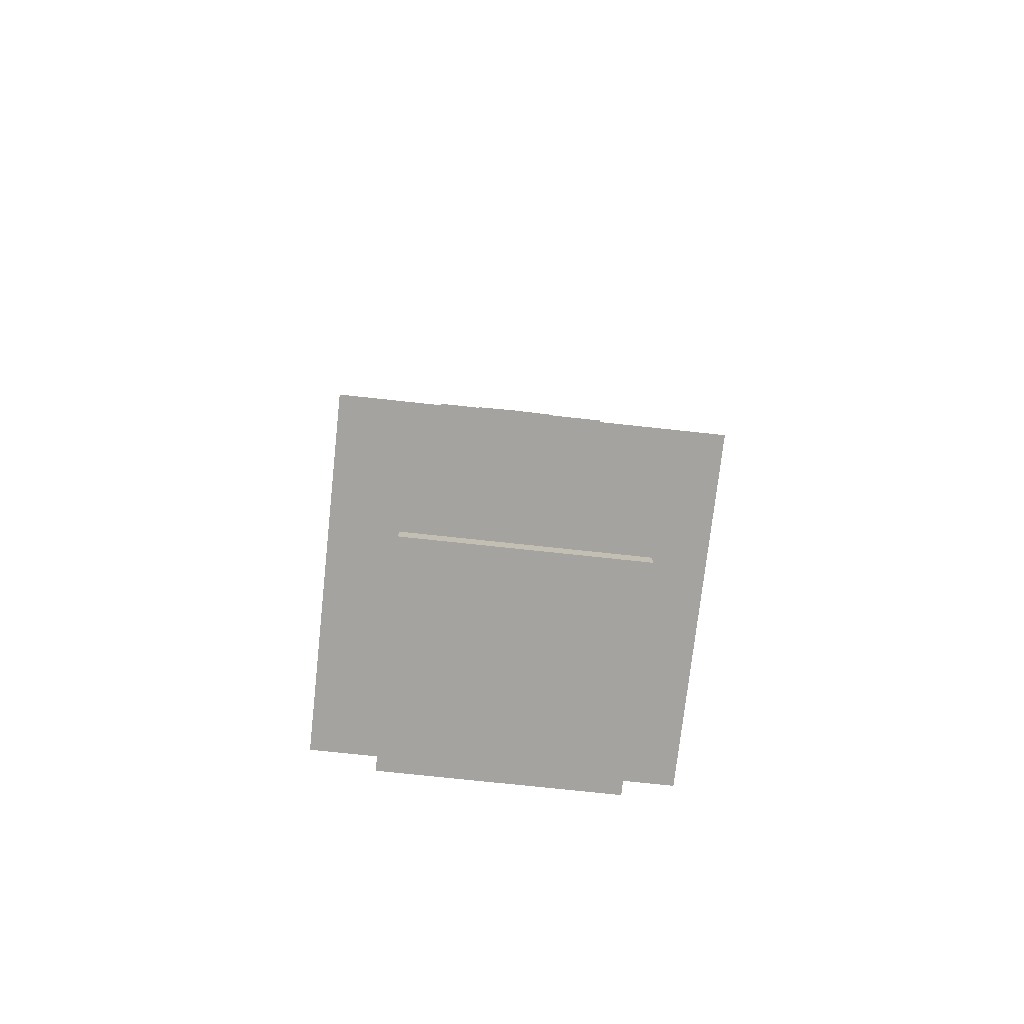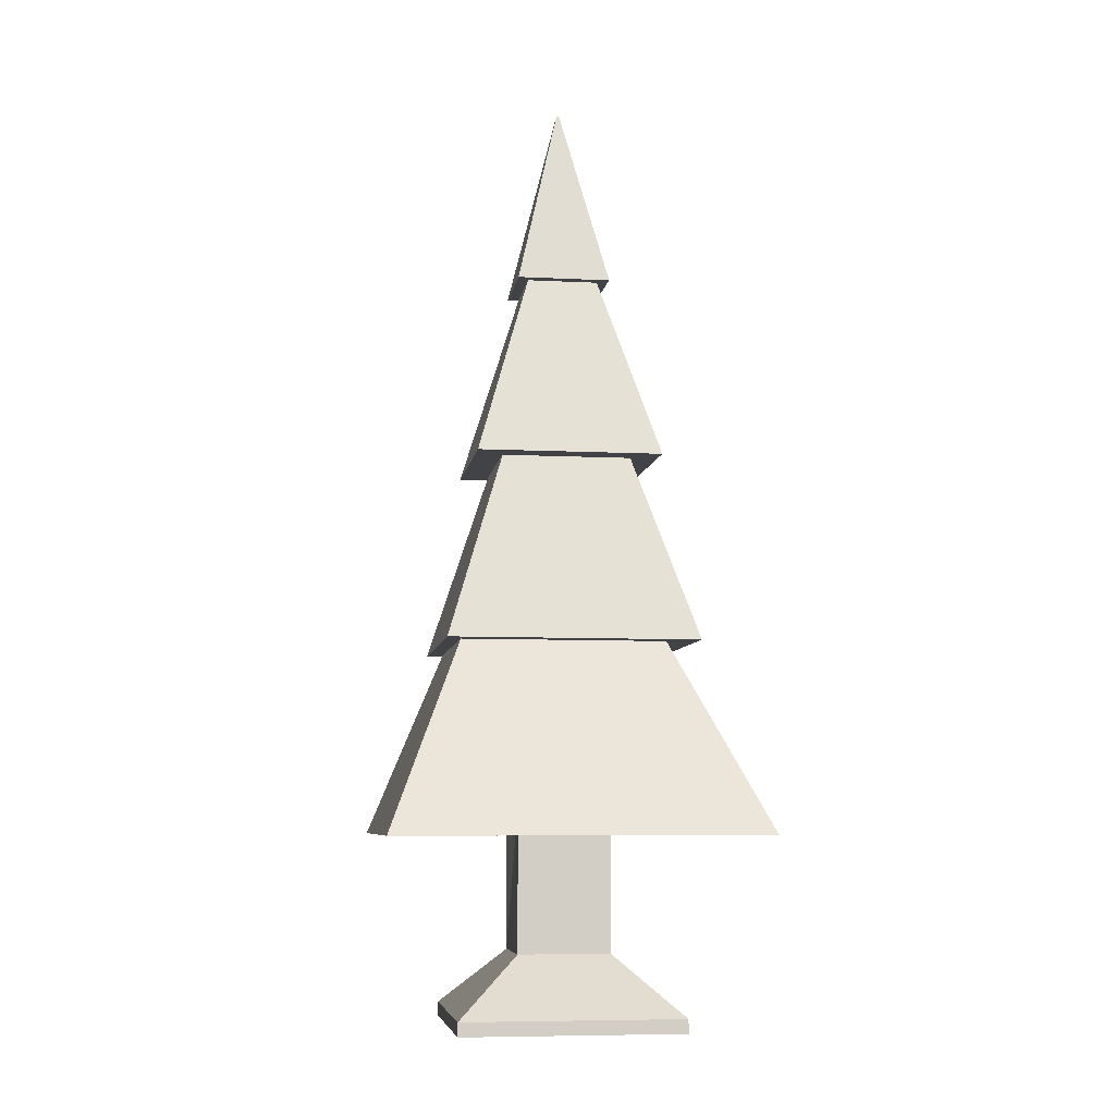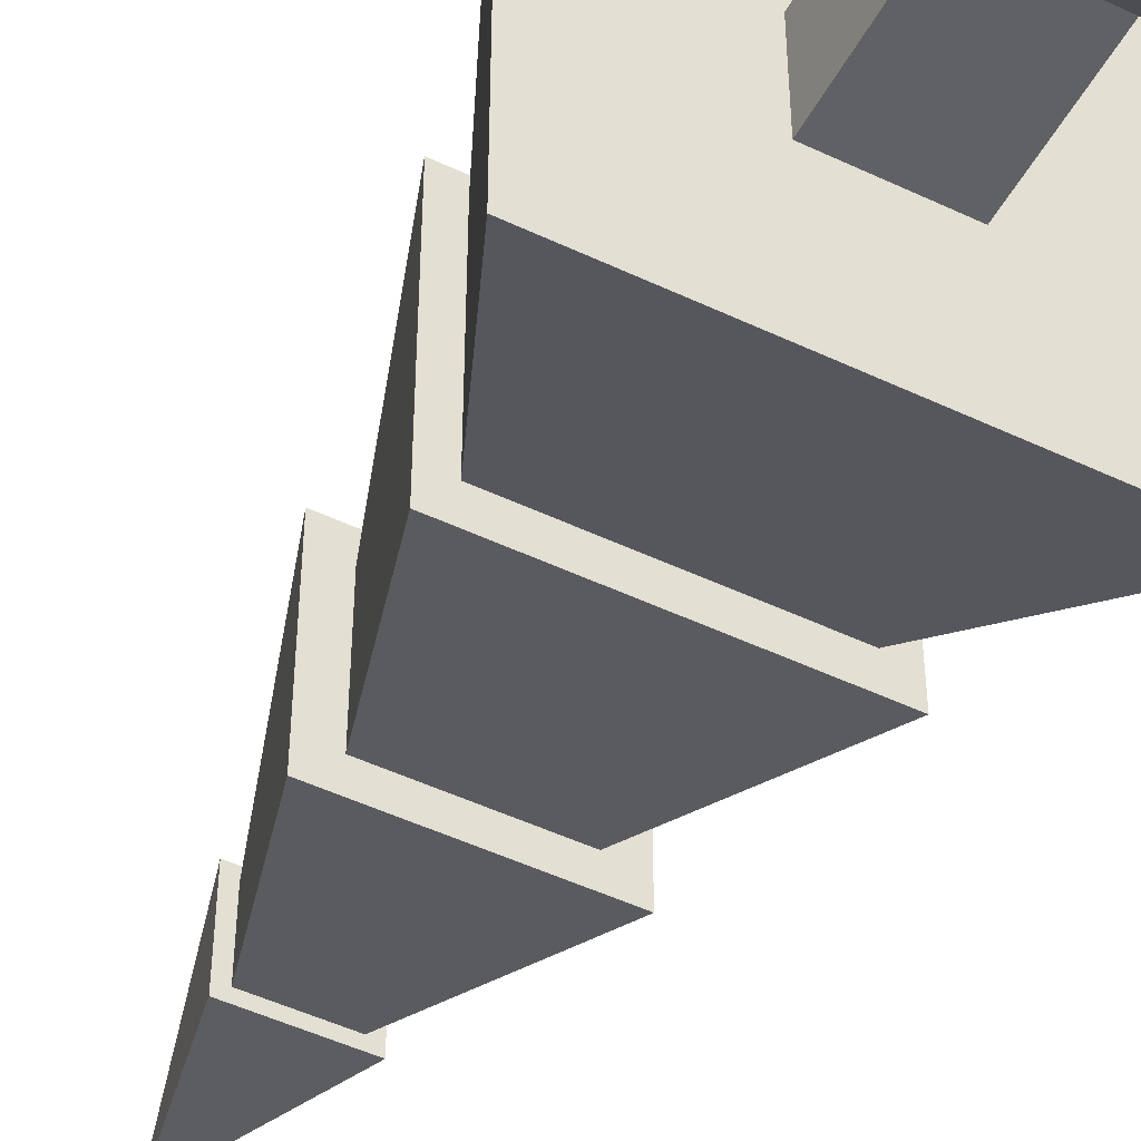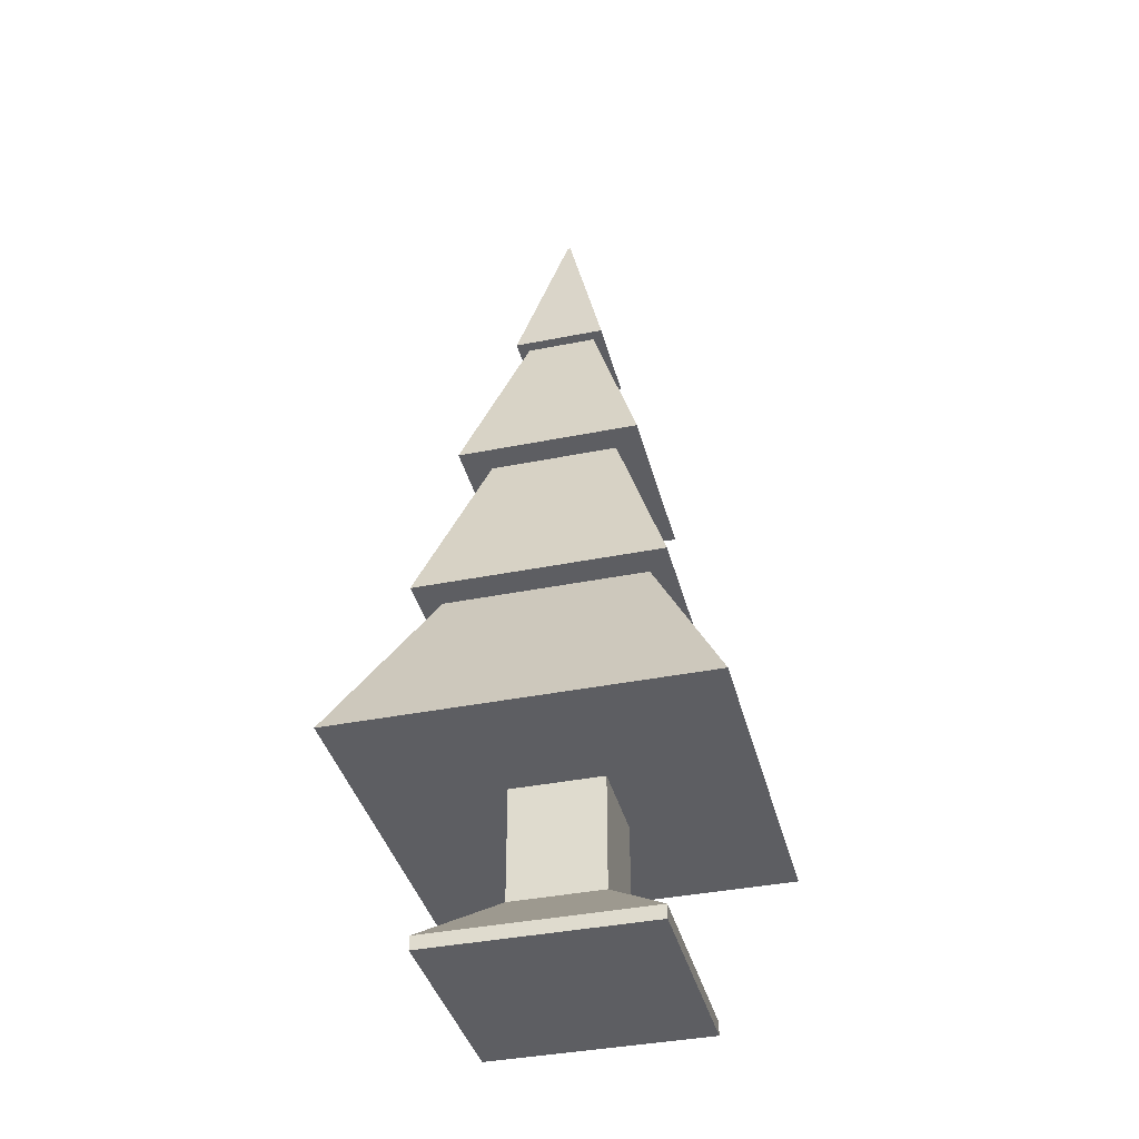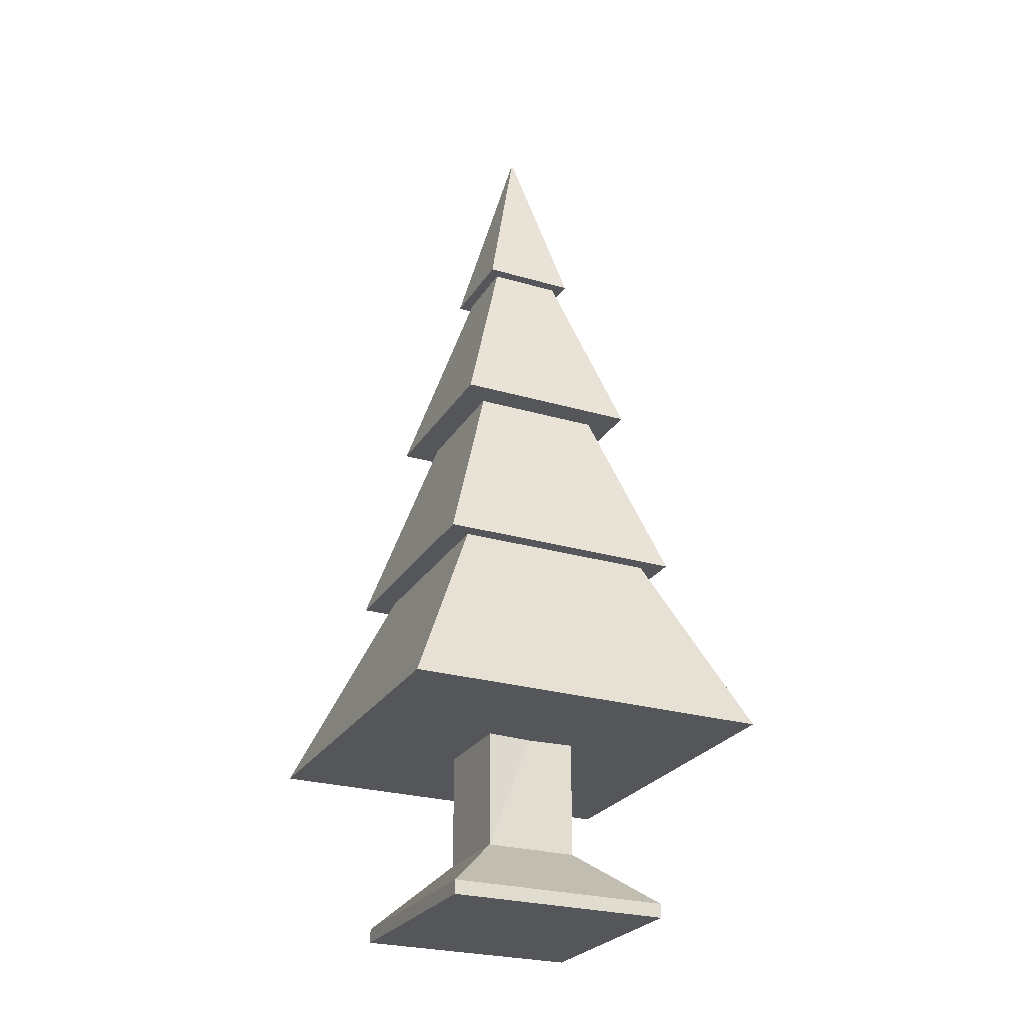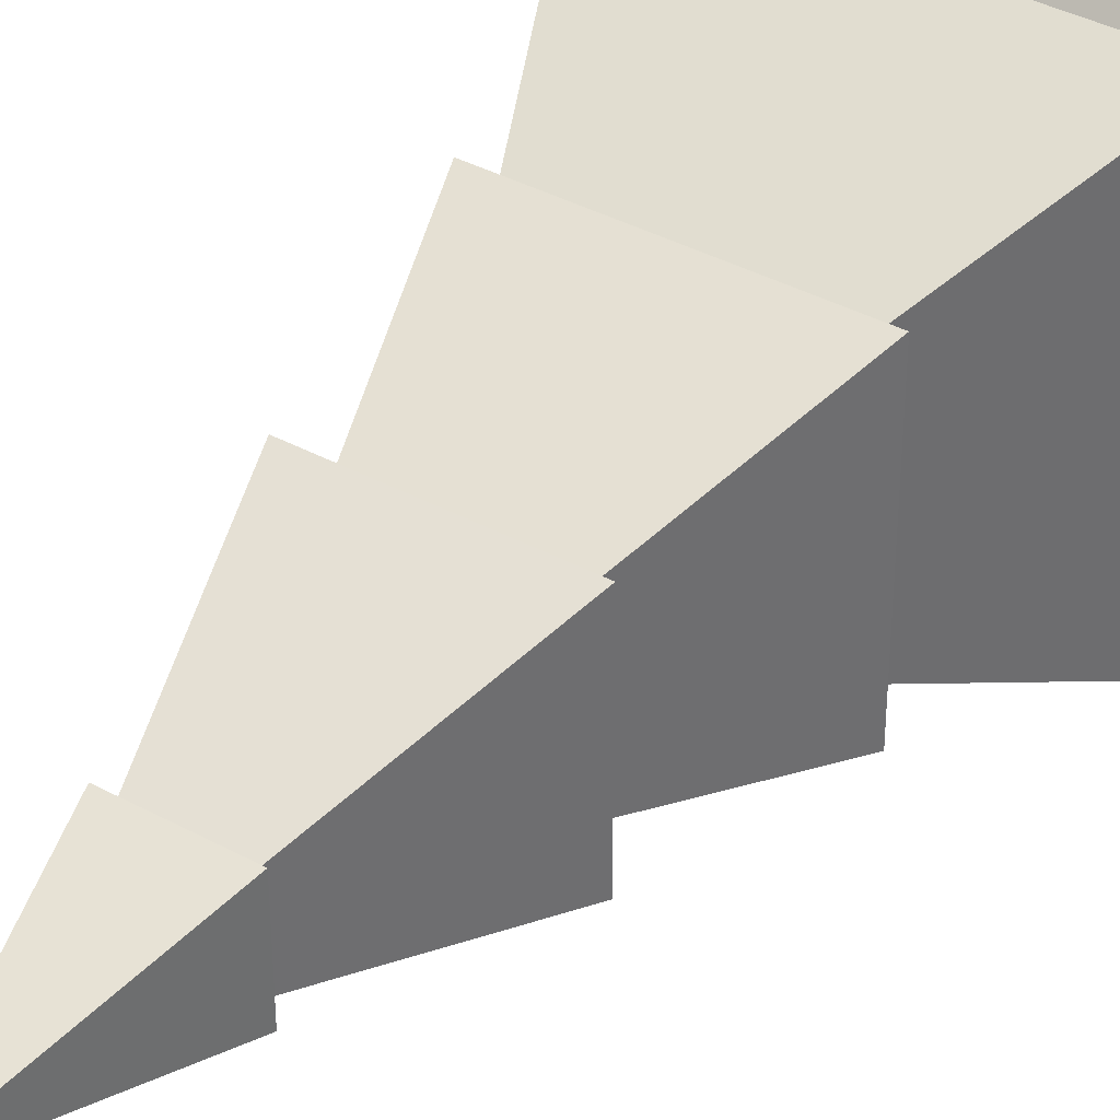
<metadata>
{"format":"obj","ext":"obj","renderer":"f3d","projection":"perspective","resolution":1024,"background":"white","views":[{"elev":-73.0,"azim":173.8,"up":"+Y"},{"elev":-7.4,"azim":81.8,"up":"+Y"},{"elev":-49.2,"azim":-27.7,"up":"+Z"},{"elev":-38.5,"azim":-165.8,"up":"+Y"},{"elev":-26.0,"azim":-25.0,"up":"+Y"},{"elev":38.8,"azim":-145.8,"up":"+Z"}]}
</metadata>
<code>
o Cube.001
v 0.6028 0.003269 -0.6028
v 0.6028 0.003269 0.6028
v -0.6028 0.003269 0.6028
v -0.6028 0.003269 -0.6028
v 0.6028 0.003269 0
v 0 0.003269 -0.6028
v 0.6028 0.07877 -0.6028
v 0 0.003269 0.6028
v 0.6028 0.07877 0.6028
v -0.6028 0.003269 -0
v -0.6028 0.07877 0.6028
v -0.6028 0.07877 -0.6028
v 0 0.003269 -0
v 0.6028 0.07877 0
v -0 0.07877 0.6028
v -0.6028 0.07877 -0
v 0 0.07877 -0.6028
v 0.2521 1.029 -0.2527
v 0.2521 1.029 0.2515
v -0.2521 1.029 0.2515
v -0.2521 1.029 -0.2527
v 0.2521 0.3946 -0.2527
v 0.2521 0.3946 0.2515
v -0.2521 0.3946 0.2515
v -0.2521 0.3946 -0.2527
v 0.2521 1.029 -0.000603
v -0 1.029 -0.2527
v -0 1.029 0.2329
v -0.2521 1.029 -0.000604
v 0.2521 0.3946 -0.000603
v -0 0.3946 0.2515
v -0.2521 0.3946 -0.000604
v -0 0.3946 -0.2527
f 8 3 10
f 9 14 30
f 7 17 33
f 11 15 31
f 6 4 12
f 13 10 4
f 5 13 6
f 2 8 13
f 5 14 9
f 1 7 14
f 2 9 15
f 16 12 4
f 11 16 10
f 12 16 32
f 7 1 6
f 30 26 19
f 28 20 24
f 29 21 25
f 18 26 30
f 23 19 28
f 20 29 32
f 33 25 21
f 18 22 33
f 11 24 32
f 9 23 31
f 7 22 30
f 12 25 33
f 13 8 10
f 23 9 30
f 22 7 33
f 24 11 31
f 17 6 12
f 6 13 4
f 1 5 6
f 5 2 13
f 2 5 9
f 5 1 14
f 8 2 15
f 10 16 4
f 3 11 10
f 25 12 32
f 17 7 6
f 23 30 19
f 31 28 24
f 32 29 25
f 22 18 30
f 31 23 28
f 24 20 32
f 27 33 21
f 27 18 33
f 16 11 32
f 15 9 31
f 14 7 30
f 17 12 33
o Cube
v -0.6028 0.003269 0.6028
v 1 1.029 -1
v 1 1.029 1
v -1 1.029 1
v -1 1.029 -1
v 0.007527 5.132 -0.007527
v 0.007527 5.132 0.007527
v -0.007527 5.132 0.007527
v -0.007527 5.132 -0.007527
v 0 0.003269 0.6028
v -0.6028 0.07877 0.6028
v 1 1.029 1e-06
v 0 1.029 -1
v -1e-06 1.029 1
v -1 1.029 -0
v -0 0.07877 0.6028
v 0.2521 1.029 -0.2527
v 0.2521 1.029 0.2515
v -0.2521 1.029 0.2515
v -0.2521 1.029 -0.2527
v 0.2521 1.029 -0.000603
v -0 1.029 -0.2527
v -0 1.029 0.2329
v -0.2521 1.029 -0.000604
v -0.5038 3.08 -0.5038
v -0.5038 3.08 0.5038
v 0.5038 3.08 0.5038
v 0.5038 3.08 -0.5038
v 0.2556 4.106 -0.2556
v -0.2556 4.106 -0.2556
v 0.2556 4.106 0.2556
v -0.2556 4.106 0.2556
v -0.3531 3.08 -0.3531
v -0.3531 3.08 0.3531
v 0.3531 3.08 0.3531
v 0.3531 3.08 -0.3531
v 0.1946 4.106 -0.1946
v -0.1946 4.106 -0.1946
v 0.1946 4.106 0.1946
v -0.1946 4.106 0.1946
v -0.6766 2.055 -0.6766
v 0.6766 2.055 -0.6766
v -0.6766 2.055 0.6766
v 0.6766 2.055 0.6766
v -0.5517 2.055 -0.5091
v 0.5517 2.055 -0.5091
v -0.5517 2.055 0.5942
v 0.5517 2.055 0.5942
f 65 41 42
f 42 41 40
f 65 64 40
f 62 63 42
f 62 39 40
f 35 50 55
f 43 49 44
f 37 48 57
f 38 46 55
f 38 53 57
f 37 52 56
f 36 51 54
f 36 47 56
f 35 45 54
f 58 66 67
f 59 67 68
f 61 69 66
f 60 68 69
f 62 64 72
f 62 70 71
f 65 73 72
f 63 71 73
f 74 76 67
f 76 77 68
f 74 66 69
f 77 75 69
f 74 78 80
f 76 80 81
f 75 79 78
f 75 77 81
f 47 36 81
f 59 73 71
f 59 60 72
f 58 71 70
f 60 61 70
f 48 37 80
f 46 38 78
f 45 35 79
f 63 65 42
f 39 42 40
f 41 65 40
f 39 62 42
f 64 62 40
f 46 35 55
f 34 43 44
f 52 37 57
f 53 38 55
f 48 38 57
f 47 37 56
f 45 36 54
f 51 36 56
f 50 35 54
f 59 58 67
f 60 59 68
f 58 61 66
f 61 60 69
f 70 62 72
f 63 62 71
f 64 65 72
f 65 63 73
f 66 74 67
f 67 76 68
f 75 74 69
f 68 77 69
f 76 74 80
f 77 76 81
f 74 75 78
f 79 75 81
f 80 37 47
f 58 59 71
f 47 81 80
f 73 59 72
f 61 58 70
f 72 60 70
f 78 38 48
f 79 35 46
f 48 80 78
f 81 36 45
f 46 78 79
f 45 79 81

</code>
